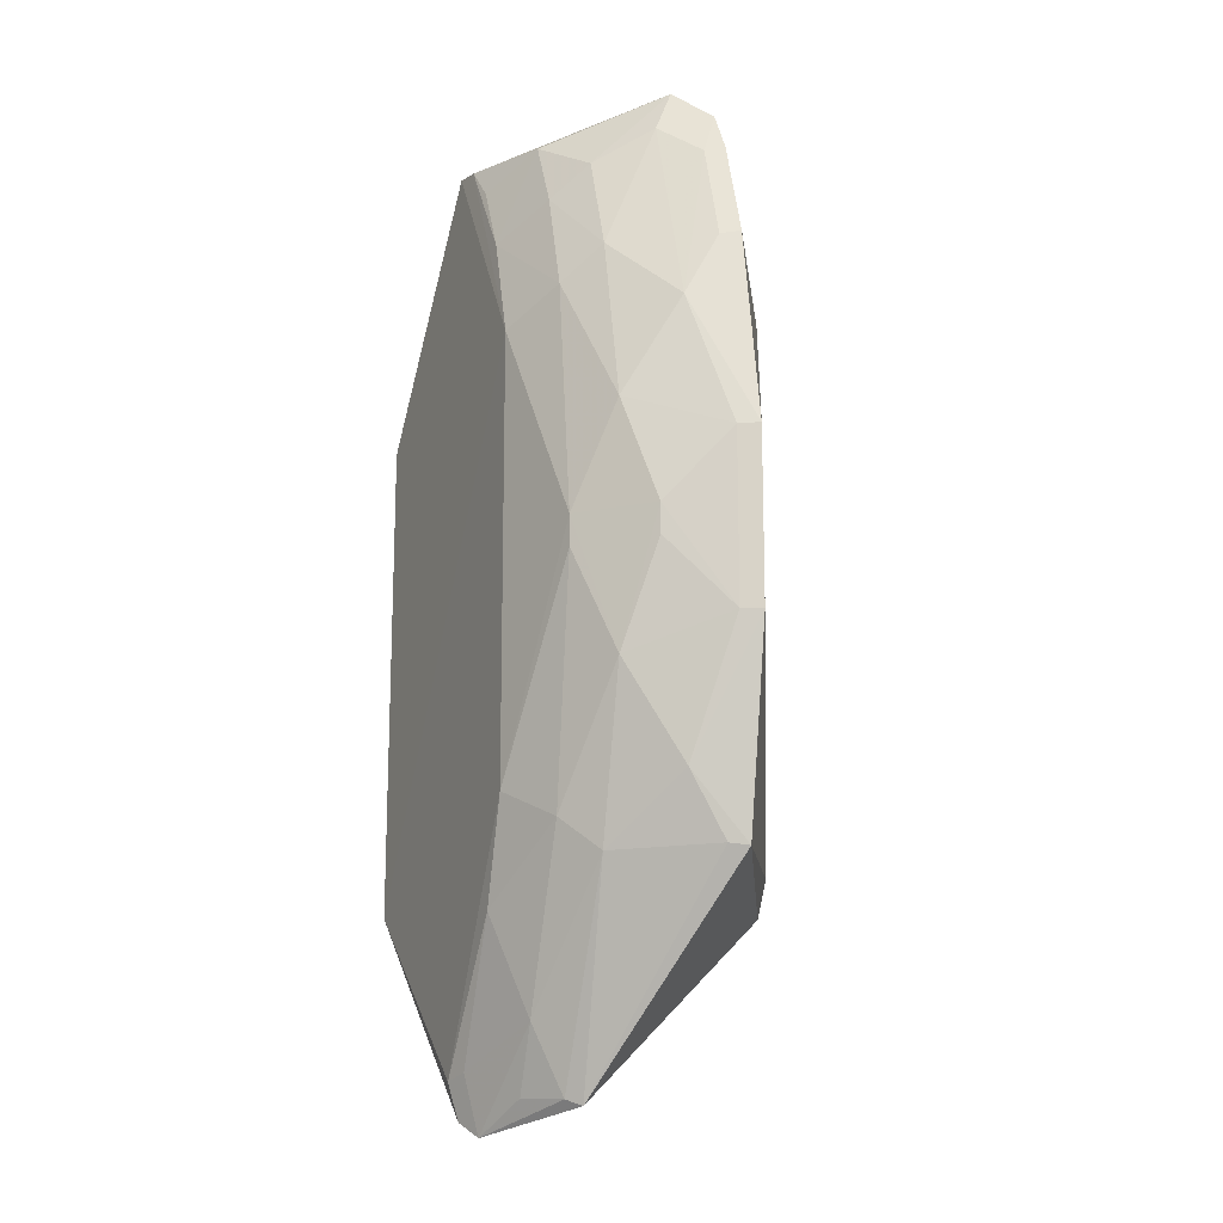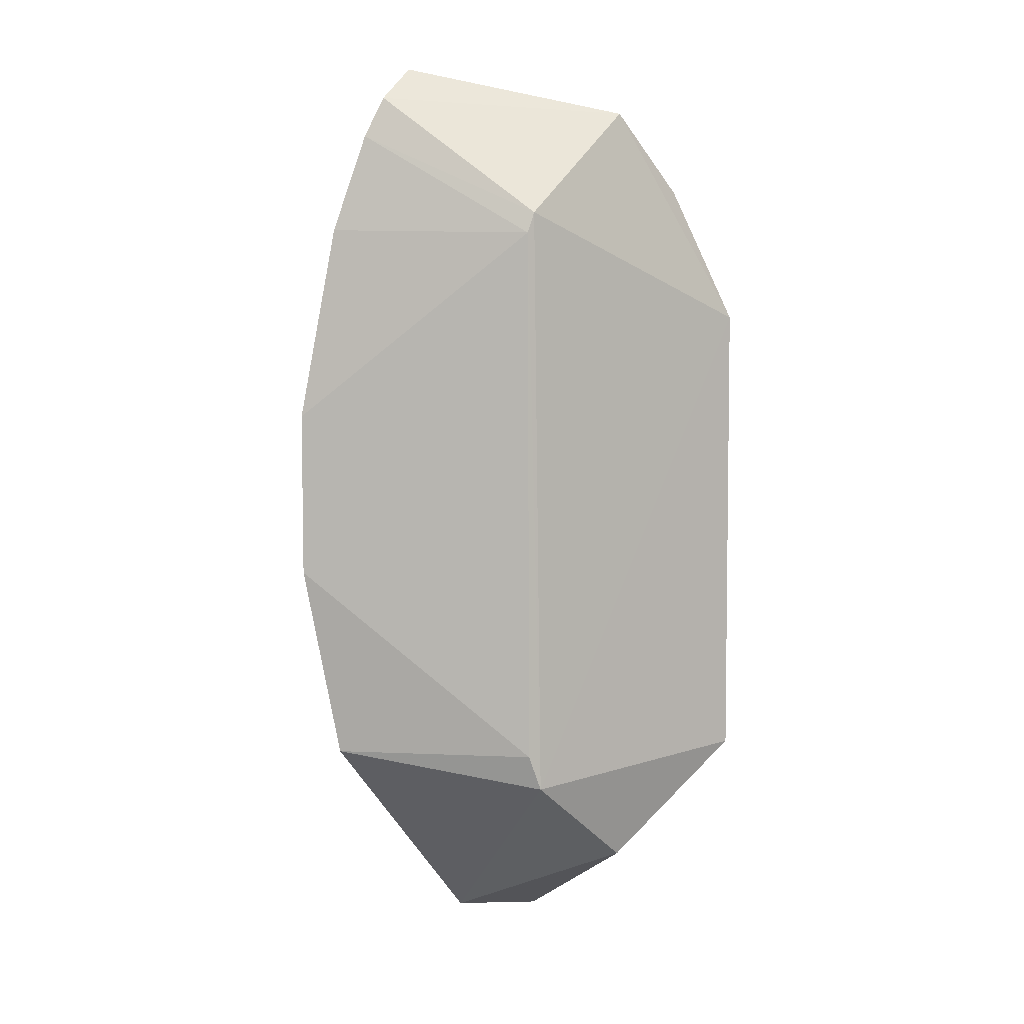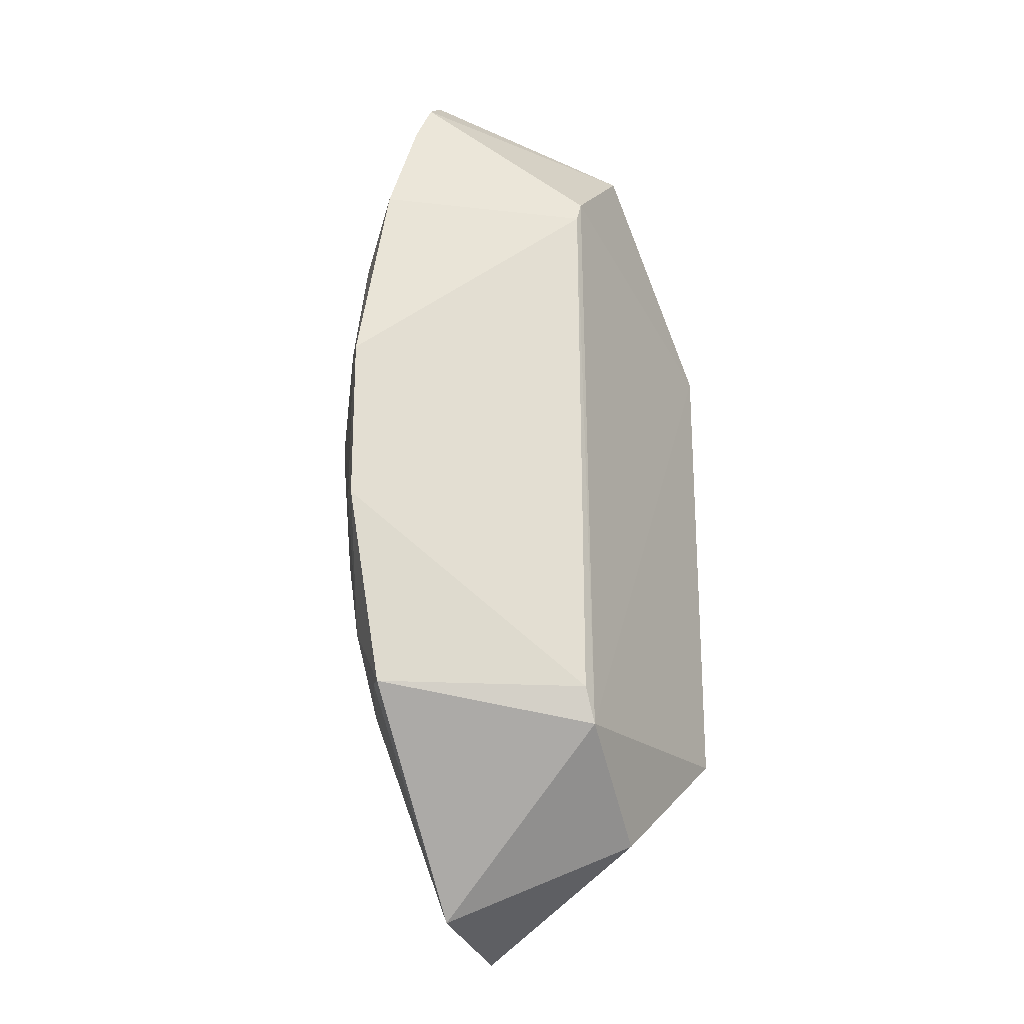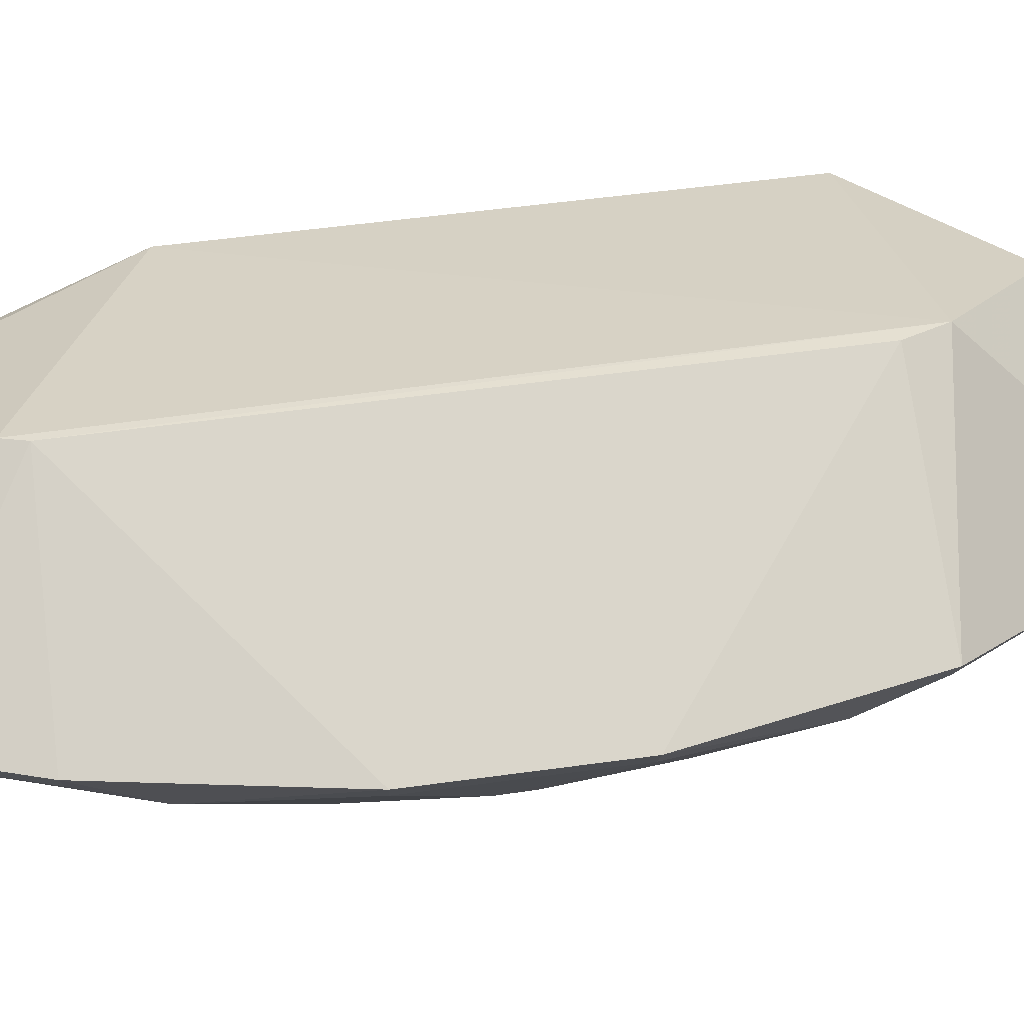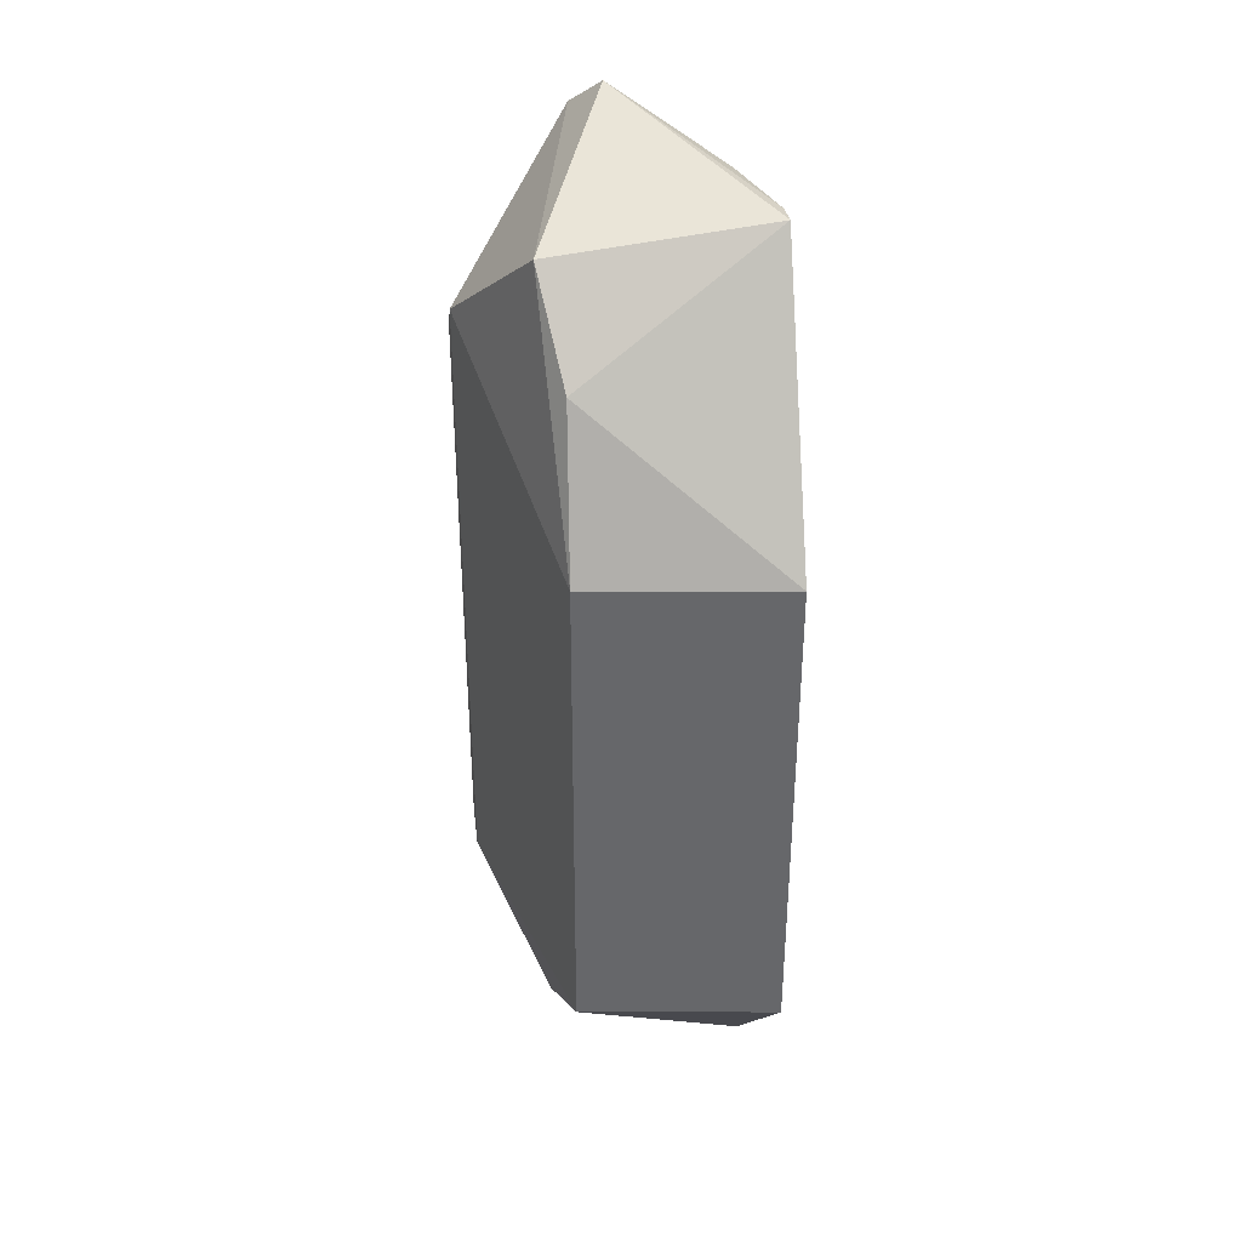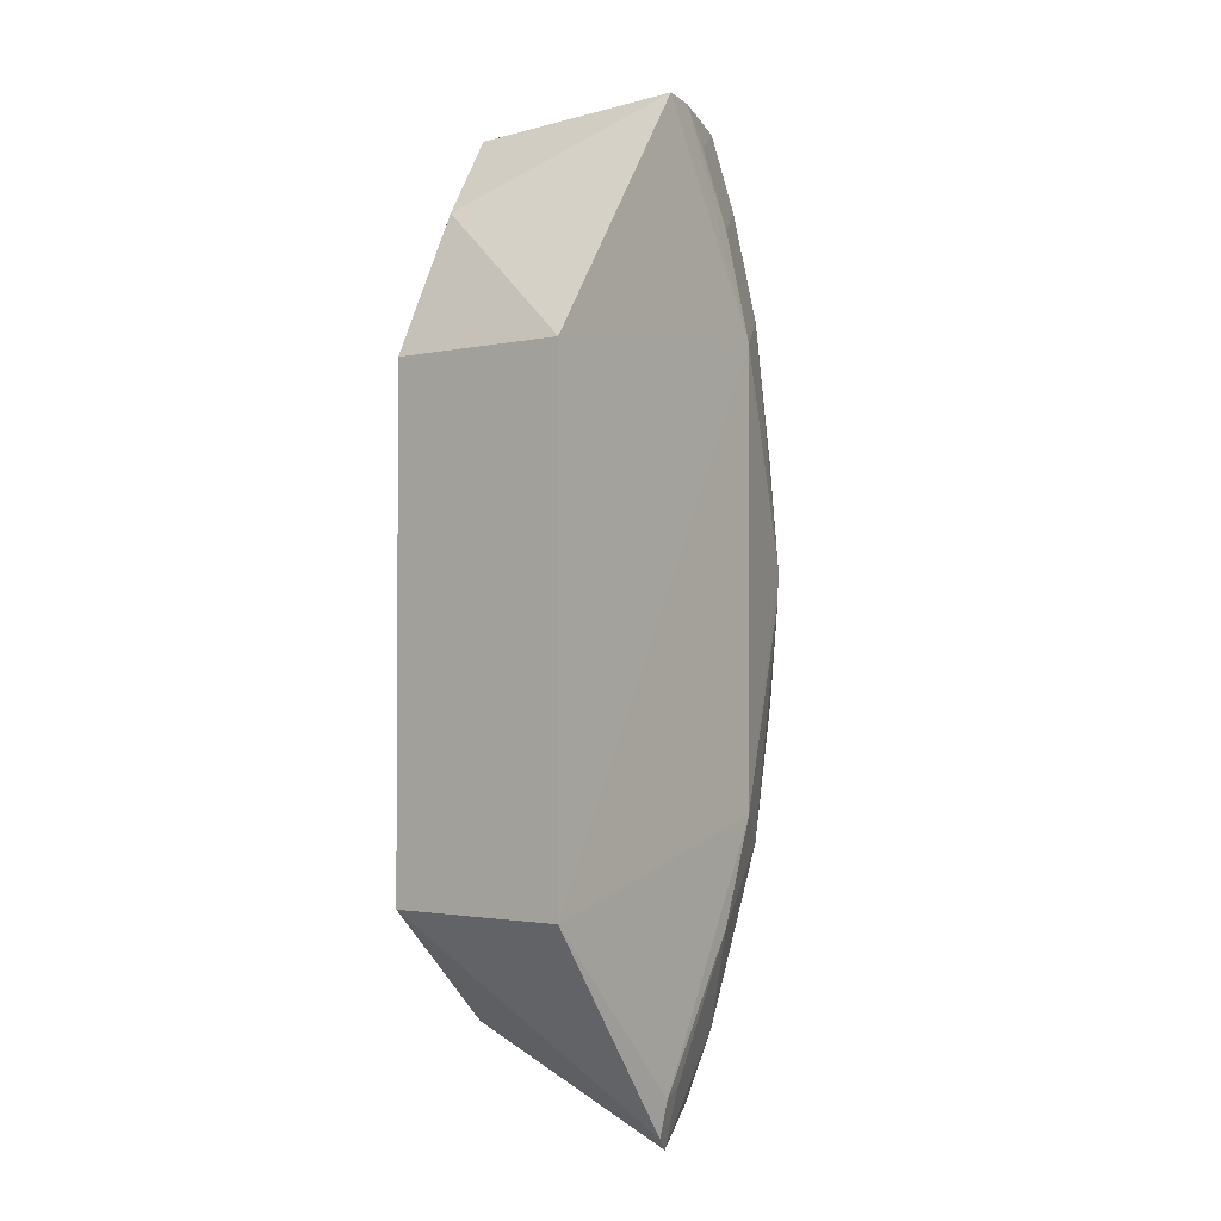
<metadata>
{"format":"obj","ext":"obj","renderer":"f3d","projection":"perspective","resolution":1024,"background":"white","views":[{"elev":-15.7,"azim":-110.9,"up":"+Y"},{"elev":5.4,"azim":-13.5,"up":"+Y"},{"elev":-23.4,"azim":-36.8,"up":"+Y"},{"elev":50.6,"azim":-98.6,"up":"+Z"},{"elev":37.9,"azim":90.1,"up":"+Y"},{"elev":-1.7,"azim":130.0,"up":"+Y"}]}
</metadata>
<code>
v -0.3637 -0.2261 -0.2177
v -0.2804 -0.1301 -0.2353
v -0.3881 -0.1384 -0.1075
v -0.4386 0.1989 -0.164
v -0.409 0.09456 -0.2258
v -0.2803 0.08204 -0.1533
v -0.4928 -0.03818 -0.1501
v -0.2803 -0.1301 -0.1531
v -0.4088 -0.09711 -0.2254
v -0.3916 0.1293 -0.1071
v -0.3539 0.1866 -0.2291
v -0.4762 -0.1246 -0.1497
v -0.4632 0.05079 -0.1968
v -0.3541 -0.2197 -0.223
v -0.3408 -0.1806 -0.1403
v -0.394 -0.1223 -0.1062
v -0.477 0.1222 -0.1498
v -0.4037 0.1817 -0.2108
v -0.3412 0.1782 -0.1409
v -0.2804 0.08214 -0.2352
v -0.4089 -0.2158 -0.1906
v -0.4631 -0.05275 -0.1968
v -0.3533 -0.204 -0.2274
v -0.3948 0.12 -0.1062
v -0.4532 0.1837 -0.1506
v -0.493 0.0356 -0.1501
v -0.4467 0.1222 -0.1968
v -0.379 0.1693 -0.2256
v -0.3661 0.1847 -0.2274
v -0.3101 0.1424 -0.1524
v -0.4032 -0.1841 -0.2102
v -0.4727 -0.0958 -0.1731
v -0.4484 0.005356 -0.2117
v -0.4622 0.1658 -0.1498
v -0.4731 0.0933 -0.1733
v -0.4756 0.005143 -0.1848
v -0.4306 0.1649 -0.1968
v -0.4335 0.1078 -0.2111
v -0.3941 0.139 -0.2256
v -0.4049 -0.2132 -0.1968
v -0.3939 -0.1415 -0.2251
v -0.4332 -0.1102 -0.2107
v -0.4889 -0.03791 -0.1586
v -0.4459 -0.1245 -0.1968
v -0.4437 0.179 -0.1729
v -0.4588 0.1644 -0.1578
v -0.4891 0.03533 -0.1587
v -0.4187 0.1514 -0.2107
v -0.3882 -0.2121 -0.209
v -0.3638 -0.2009 -0.2241
v -0.4484 -0.007941 -0.2116
v -0.4755 -0.007725 -0.1847
v -0.4729 -0.1234 -0.1577
v -0.4735 0.1211 -0.158
f 8 6 3
f 9 5 2
f 10 3 6
f 14 2 8
f 15 8 3
f 15 14 8
f 15 1 14
f 16 12 3
f 16 7 12
f 19 10 6
f 19 11 4
f 20 2 5
f 20 5 11
f 20 8 2
f 20 6 8
f 21 3 12
f 21 15 3
f 21 1 15
f 23 9 2
f 23 2 14
f 23 14 1
f 24 7 16
f 24 16 3
f 24 3 10
f 25 19 4
f 25 10 19
f 26 24 17
f 26 7 24
f 29 18 4
f 29 4 11
f 29 28 18
f 29 11 5
f 30 19 6
f 30 6 20
f 30 20 11
f 30 11 19
f 32 12 7
f 33 5 9
f 34 24 10
f 34 10 25
f 34 17 24
f 35 26 17
f 35 27 13
f 36 33 22
f 36 13 33
f 37 4 18
f 38 13 27
f 38 33 13
f 38 5 33
f 39 29 5
f 39 28 29
f 39 5 38
f 39 18 28
f 40 1 21
f 41 9 23
f 42 41 31
f 42 9 41
f 43 32 7
f 43 22 32
f 43 7 26
f 44 40 21
f 44 32 22
f 44 22 42
f 44 42 31
f 44 31 40
f 45 4 37
f 45 37 27
f 45 27 35
f 46 17 34
f 46 45 35
f 46 34 25
f 46 25 4
f 46 4 45
f 47 35 13
f 47 13 36
f 47 26 35
f 47 43 26
f 47 36 43
f 48 37 18
f 48 39 38
f 48 18 39
f 48 38 27
f 48 27 37
f 49 40 31
f 49 31 1
f 49 1 40
f 50 41 23
f 50 23 1
f 50 1 31
f 50 31 41
f 51 33 9
f 51 9 42
f 51 42 22
f 51 22 33
f 52 43 36
f 52 36 22
f 52 22 43
f 53 44 21
f 53 21 12
f 53 12 32
f 53 32 44
f 54 46 35
f 54 35 17
f 54 17 46

</code>
